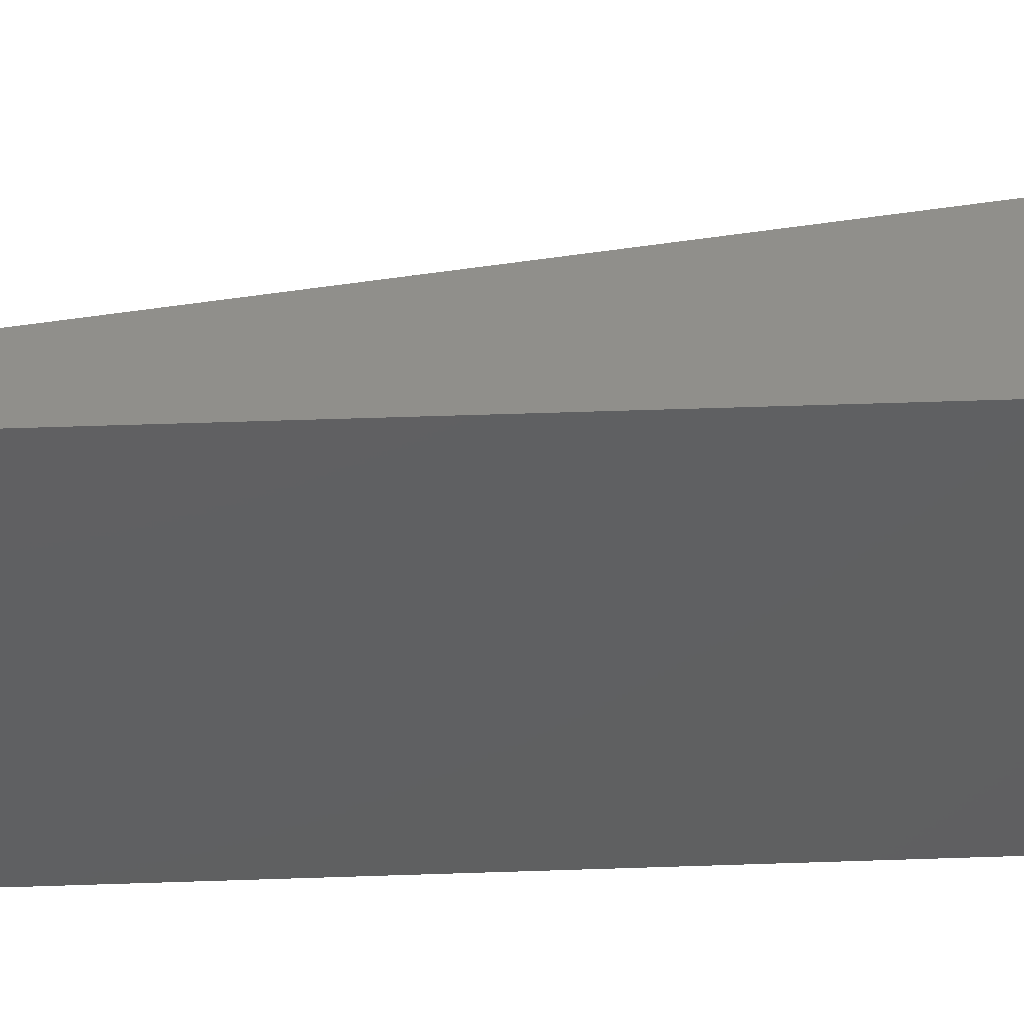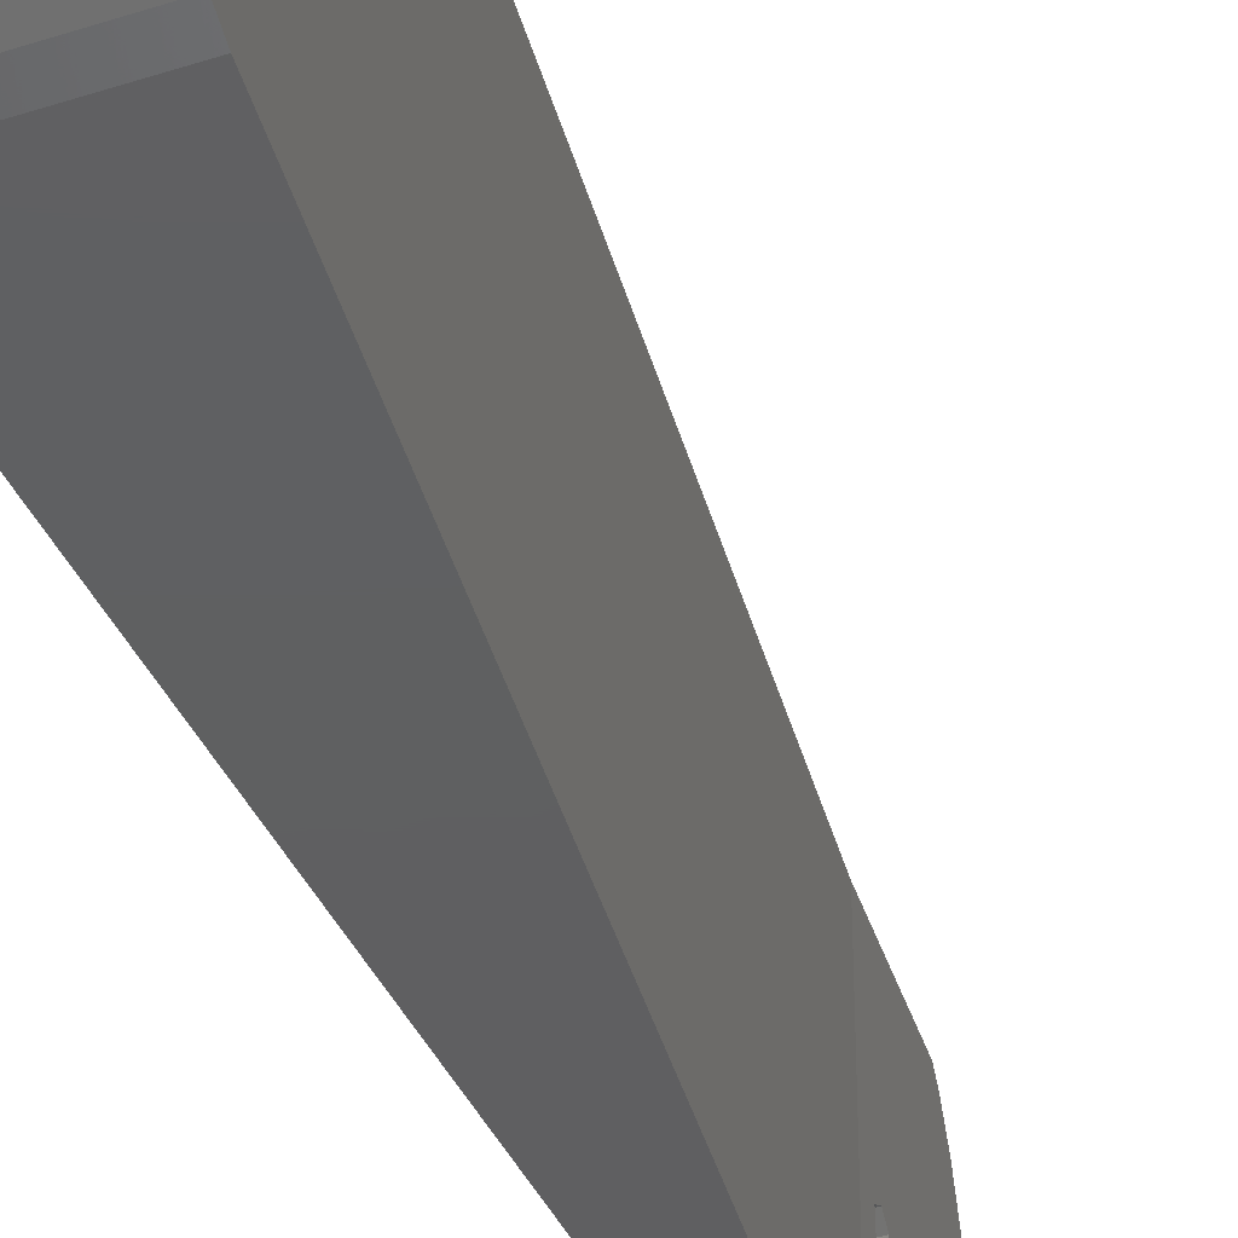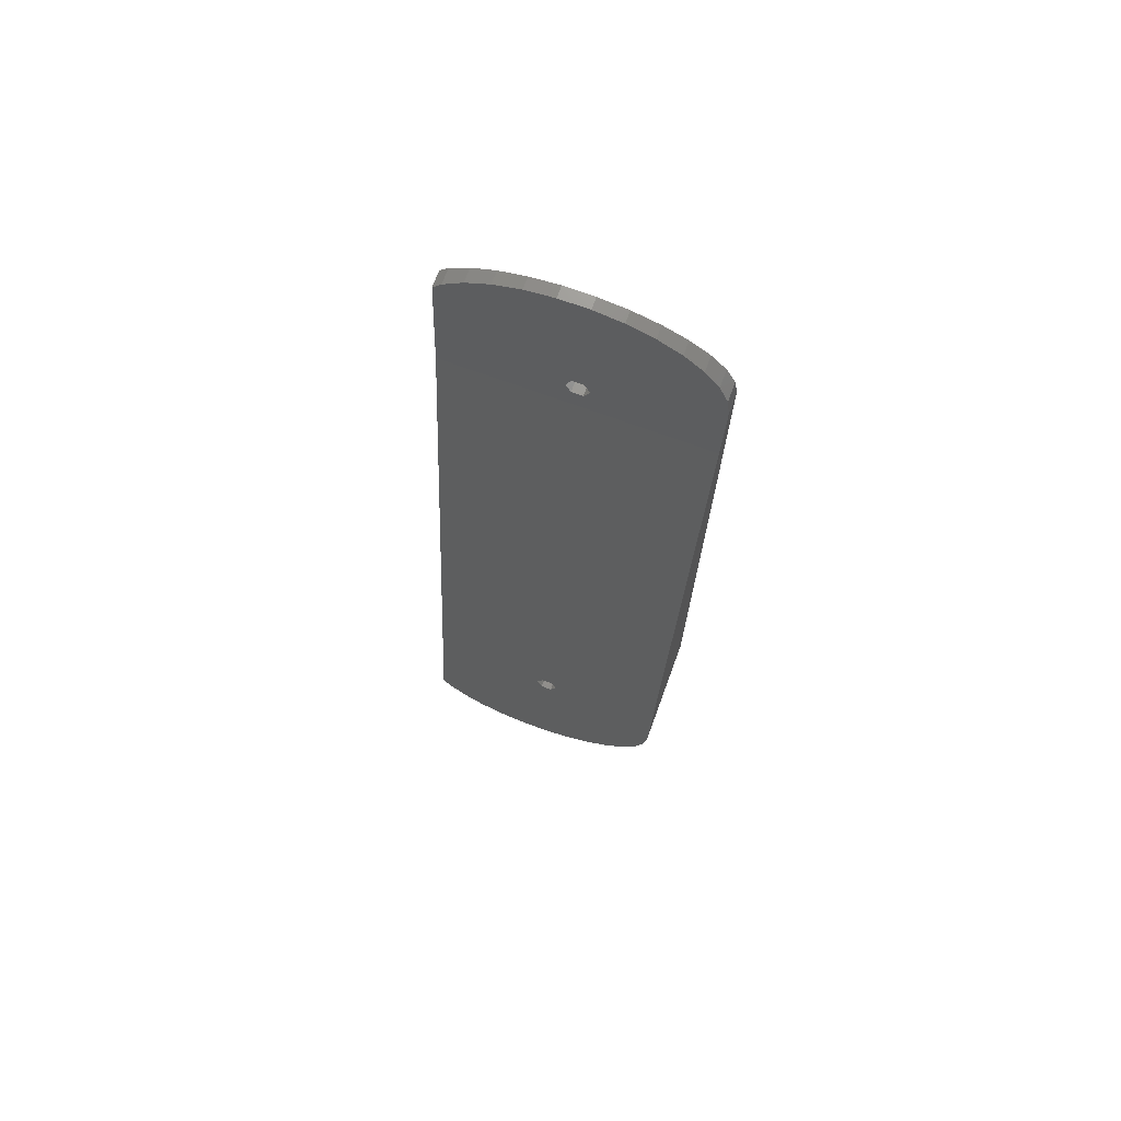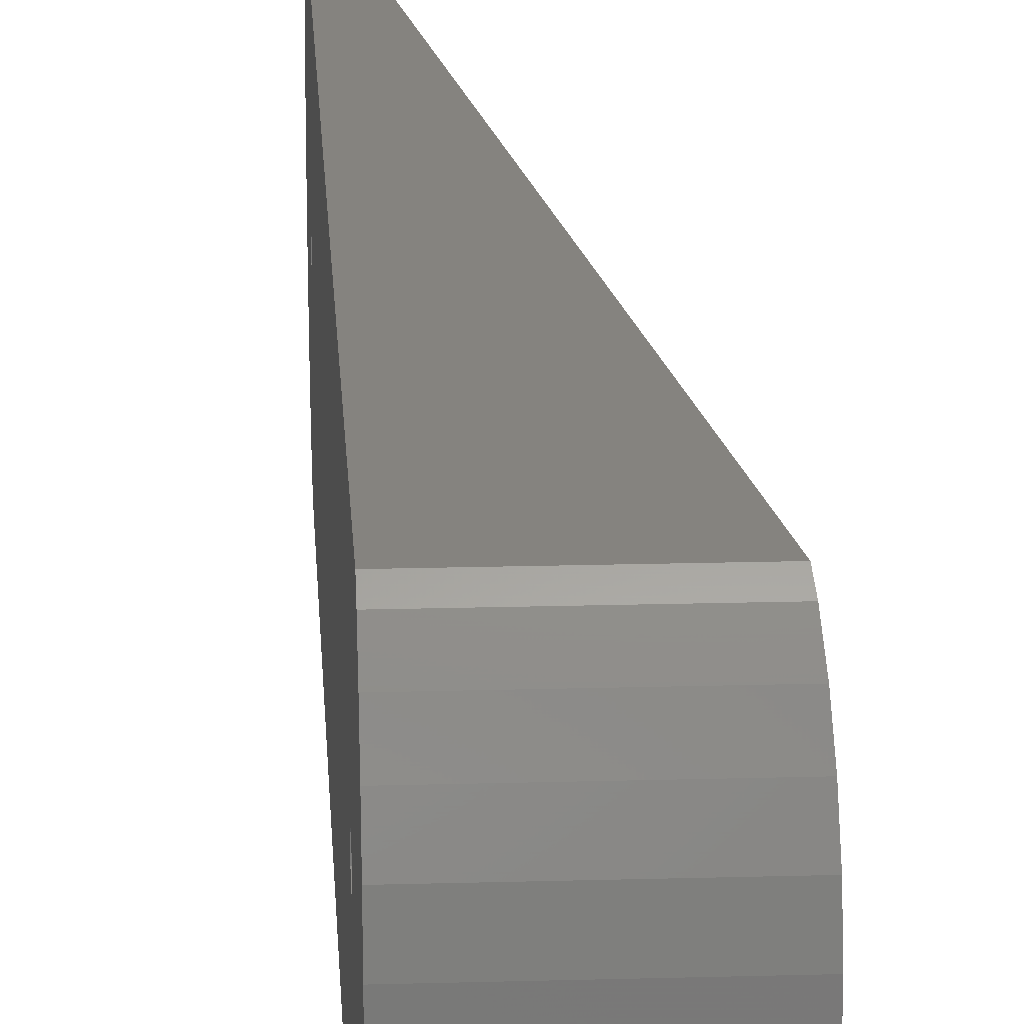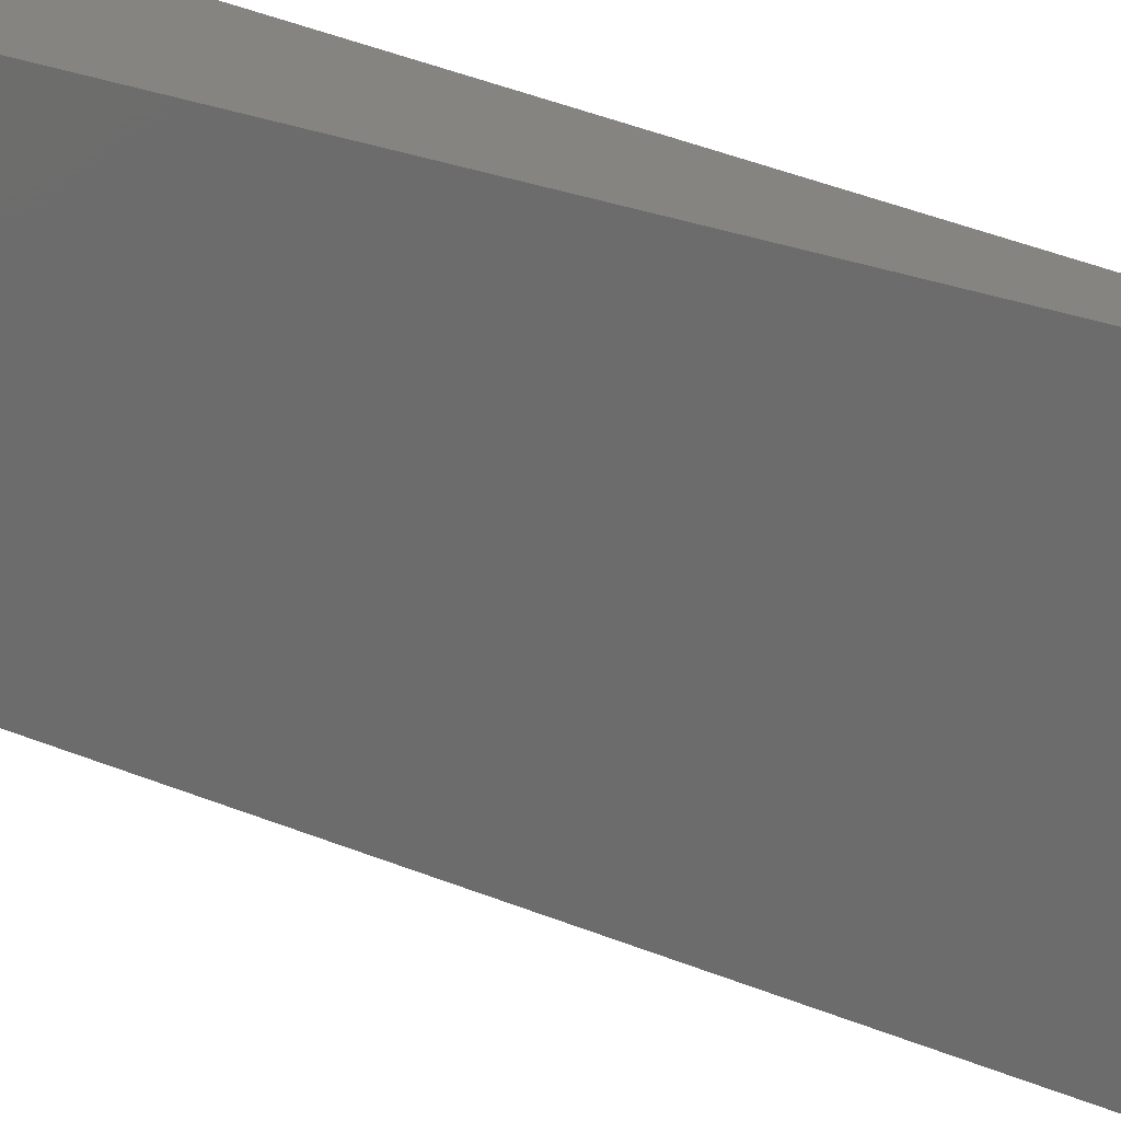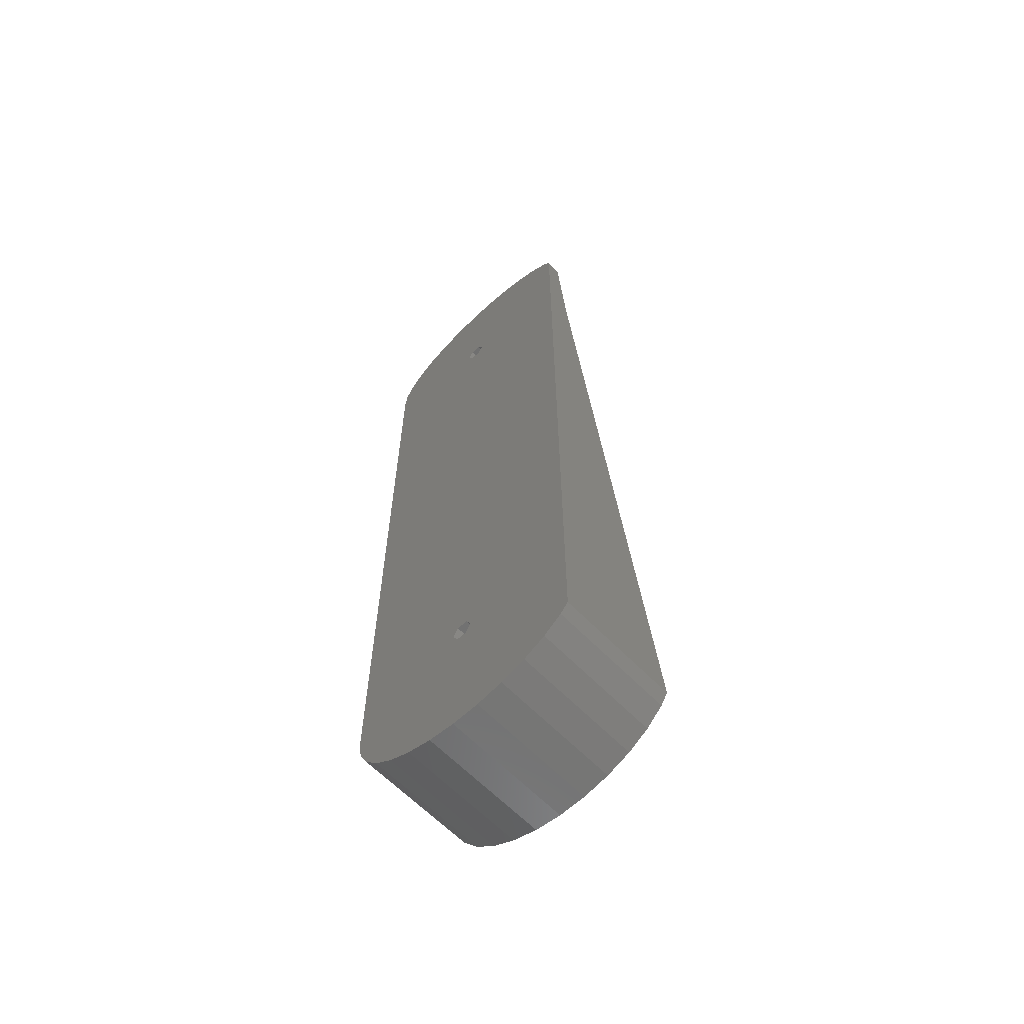
<metadata>
{"format":"stl","ext":"stl","renderer":"f3d","projection":"perspective","resolution":1024,"background":"white","views":[{"elev":49.5,"azim":-92.2,"up":"+Z"},{"elev":-39.2,"azim":22.2,"up":"+Z"},{"elev":71.7,"azim":110.1,"up":"+Y"},{"elev":18.8,"azim":-3.1,"up":"+Z"},{"elev":20.3,"azim":138.0,"up":"+Z"},{"elev":-62.3,"azim":-46.3,"up":"+Y"}]}
</metadata>
<code>
# stl→obj: 82 verts, 168 faces
v 3.986 138.6 22.69
v 2.008 158.9 25.68
v 2.072 158.3 30.43
v 2.008 158.9 20.82
v 2.196 157 34.88
v 3.986 138.6 20.81
v 2.376 155.1 38.81
v 2.072 158.3 16.07
v 2.603 152.8 42.06
v 2.196 157 11.62
v 2.76 151.2 43.5
v 2.376 155.1 7.693
v 2.603 152.8 4.44
v 2.868 150.1 2.01
v 3.158 147.1 0.5081
v 4.145 137 23.62
v 4.632 132 43.5
v 4.303 135.4 22.69
v 4.303 135.4 20.81
v 3.462 144 0
v 4.145 137 19.88
v 4.632 132 0
v 0 144 0
v 0 137 19.88
v 0 138.6 20.81
v 0 135.4 20.81
v 0 26.12 20.81
v 0 135.4 22.69
v 0 15 0
v 0 8.899 2.01
v 0 22.88 20.81
v 0 24.5 19.88
v 0 158.9 20.82
v 0 158.3 16.07
v 0 138.6 22.69
v 0 157 11.62
v 0 158.9 25.68
v 0 155.1 7.693
v 0 158.3 30.43
v 0 152.8 4.44
v 0 157 34.88
v 0 155.1 38.81
v 0 152.8 42.06
v 0 150.1 2.01
v 0 147.1 0.5081
v 0 151.2 43.5
v 0 137 23.62
v 0 26.12 22.69
v 0 7.793 43.5
v 0 24.5 23.62
v 0 11.88 0.5081
v 0 6.183 4.44
v 0 22.88 22.69
v 0 3.853 7.693
v 0 2.01 11.62
v 0 0.08217 25.68
v 0 0.08217 20.82
v 0 0.7342 16.07
v 0 0.7342 30.43
v 0 2.01 34.88
v 0 6.183 42.06
v 0 3.853 38.81
v 21.45 7.793 43.5
v 20.47 15 0
v 18.96 26.12 22.69
v 22.49 0.08217 20.82
v 19.4 22.88 20.81
v 19.4 22.88 22.69
v 21.3 8.899 2.01
v 20.89 11.88 0.5081
v 19.18 24.5 23.62
v 21.66 6.183 42.06
v 21.98 3.853 38.81
v 22.49 0.08217 25.68
v 22.23 2.01 34.88
v 22.4 0.7342 16.07
v 22.4 0.7342 30.43
v 22.23 2.01 11.62
v 21.66 6.183 4.44
v 21.98 3.853 7.693
v 18.96 26.12 20.81
v 19.18 24.5 19.88
f 1 2 3
f 2 1 4
f 1 3 5
f 6 4 1
f 1 5 7
f 4 6 8
f 1 7 9
f 8 6 10
f 1 9 11
f 10 6 12
f 12 6 13
f 14 6 15
f 13 6 14
f 11 16 1
f 17 16 11
f 18 17 19
f 16 17 18
f 15 6 20
f 21 20 6
f 22 21 19
f 21 22 20
f 22 19 17
f 23 24 25
f 23 26 24
f 26 27 28
f 23 27 26
f 29 27 23
f 30 31 29
f 32 29 31
f 27 29 32
f 25 33 34
f 35 33 25
f 25 34 36
f 33 35 37
f 25 36 38
f 37 35 39
f 25 38 40
f 39 35 41
f 42 35 43
f 25 40 44
f 25 44 45
f 25 45 23
f 41 35 42
f 43 35 46
f 47 46 35
f 28 46 47
f 48 28 27
f 28 48 46
f 49 48 50
f 30 29 51
f 52 31 30
f 48 49 46
f 53 49 50
f 54 31 52
f 55 31 54
f 56 53 57
f 58 31 55
f 59 53 56
f 57 31 58
f 31 57 53
f 60 53 59
f 53 61 49
f 62 53 60
f 61 53 62
f 46 17 11
f 49 17 46
f 17 49 63
f 29 22 64
f 23 22 29
f 22 23 20
f 17 65 22
f 63 65 17
f 66 67 68
f 67 69 64
f 64 69 70
f 65 63 71
f 63 68 71
f 72 68 63
f 68 72 73
f 66 68 74
f 68 73 75
f 67 66 76
f 68 75 77
f 68 77 74
f 67 76 78
f 67 79 69
f 67 78 80
f 67 80 79
f 81 22 65
f 64 81 82
f 81 64 22
f 64 82 67
f 50 65 71
f 65 50 48
f 32 81 27
f 81 32 82
f 53 71 68
f 71 53 50
f 67 53 68
f 53 67 31
f 31 82 32
f 82 31 67
f 27 65 48
f 65 27 81
f 25 1 35
f 1 25 6
f 47 1 16
f 1 47 35
f 24 6 25
f 6 24 21
f 28 16 18
f 16 28 47
f 19 28 18
f 28 19 26
f 26 21 24
f 21 26 19
f 30 70 69
f 70 30 51
f 60 73 62
f 73 60 75
f 76 57 58
f 57 76 66
f 61 63 49
f 63 61 72
f 56 77 59
f 77 56 74
f 80 55 54
f 55 80 78
f 51 64 70
f 64 51 29
f 52 69 79
f 69 52 30
f 78 58 55
f 58 78 76
f 79 54 52
f 54 79 80
f 57 74 56
f 74 57 66
f 62 72 61
f 72 62 73
f 59 75 60
f 75 59 77
f 34 4 8
f 4 34 33
f 23 15 20
f 15 23 45
f 40 12 13
f 12 40 38
f 45 14 15
f 14 45 44
f 38 10 12
f 10 38 36
f 36 8 10
f 8 36 34
f 46 9 43
f 9 46 11
f 2 39 3
f 39 2 37
f 4 37 2
f 37 4 33
f 5 42 7
f 42 5 41
f 3 41 5
f 41 3 39
f 44 13 14
f 13 44 40
f 7 43 9
f 43 7 42

</code>
